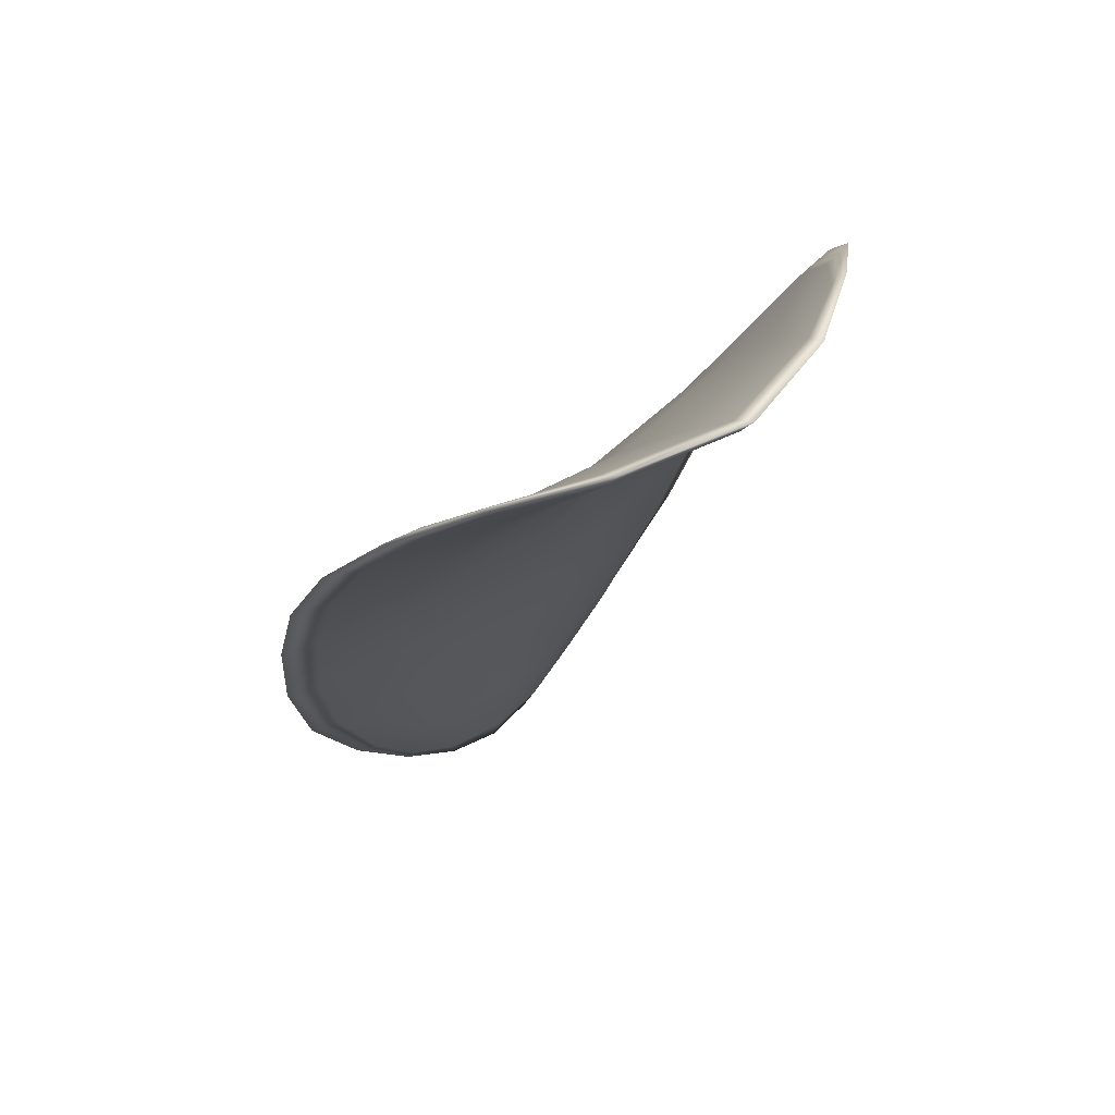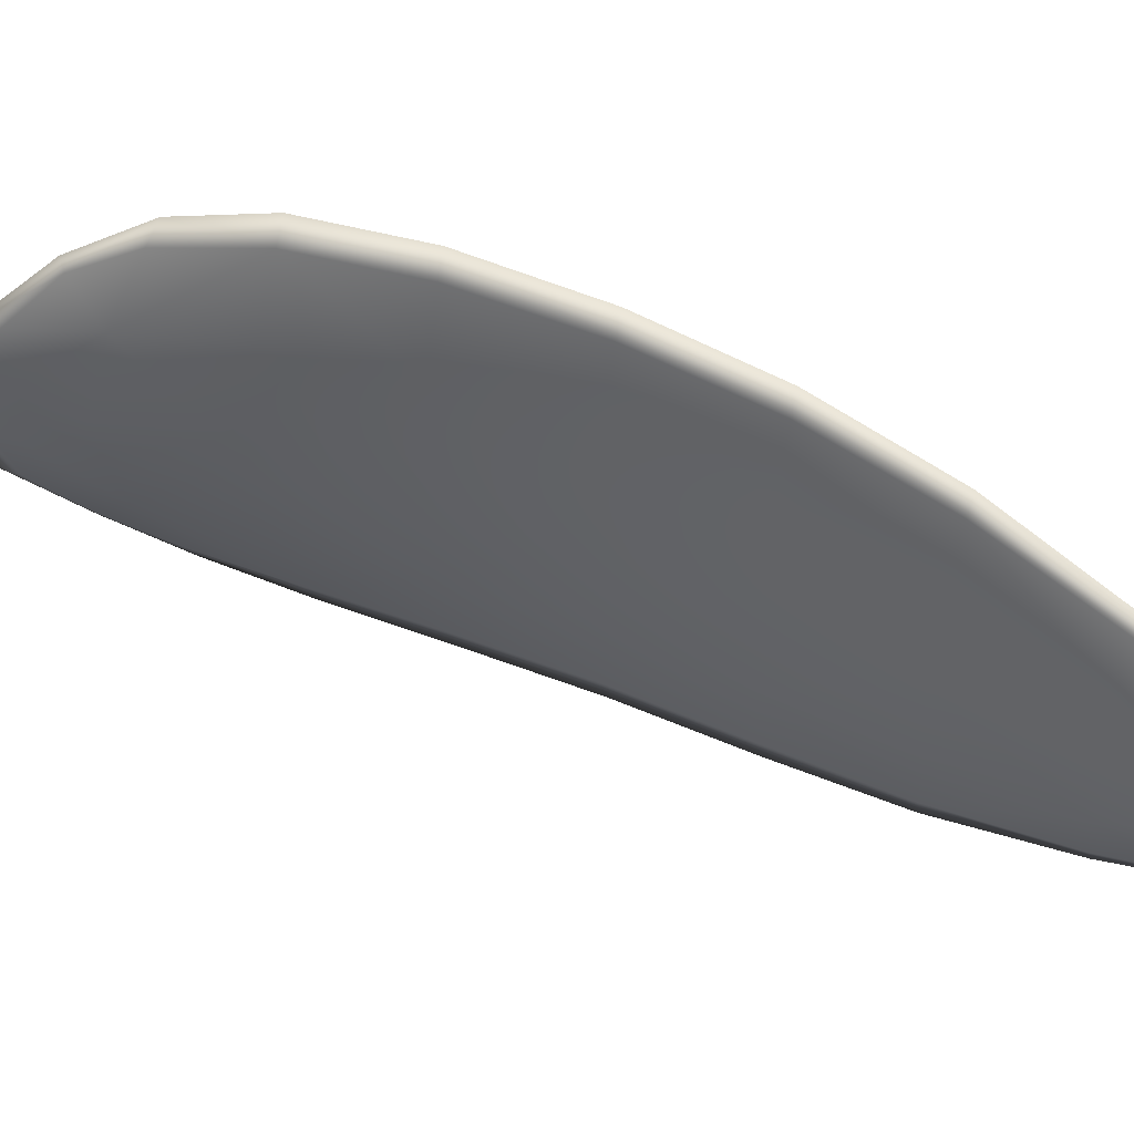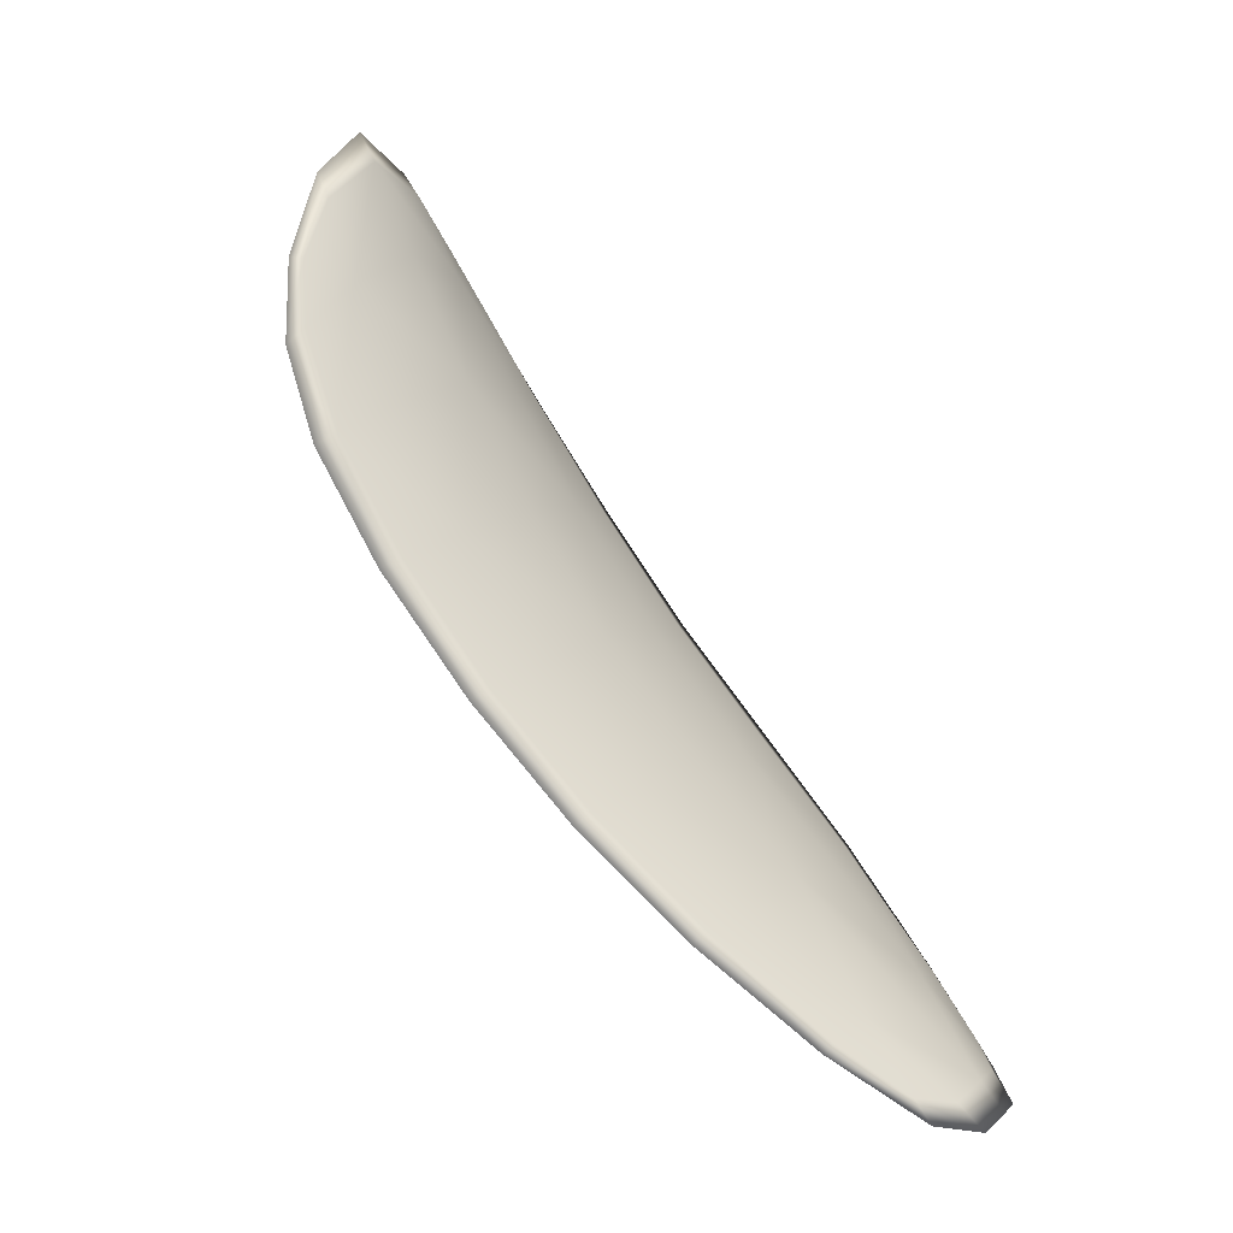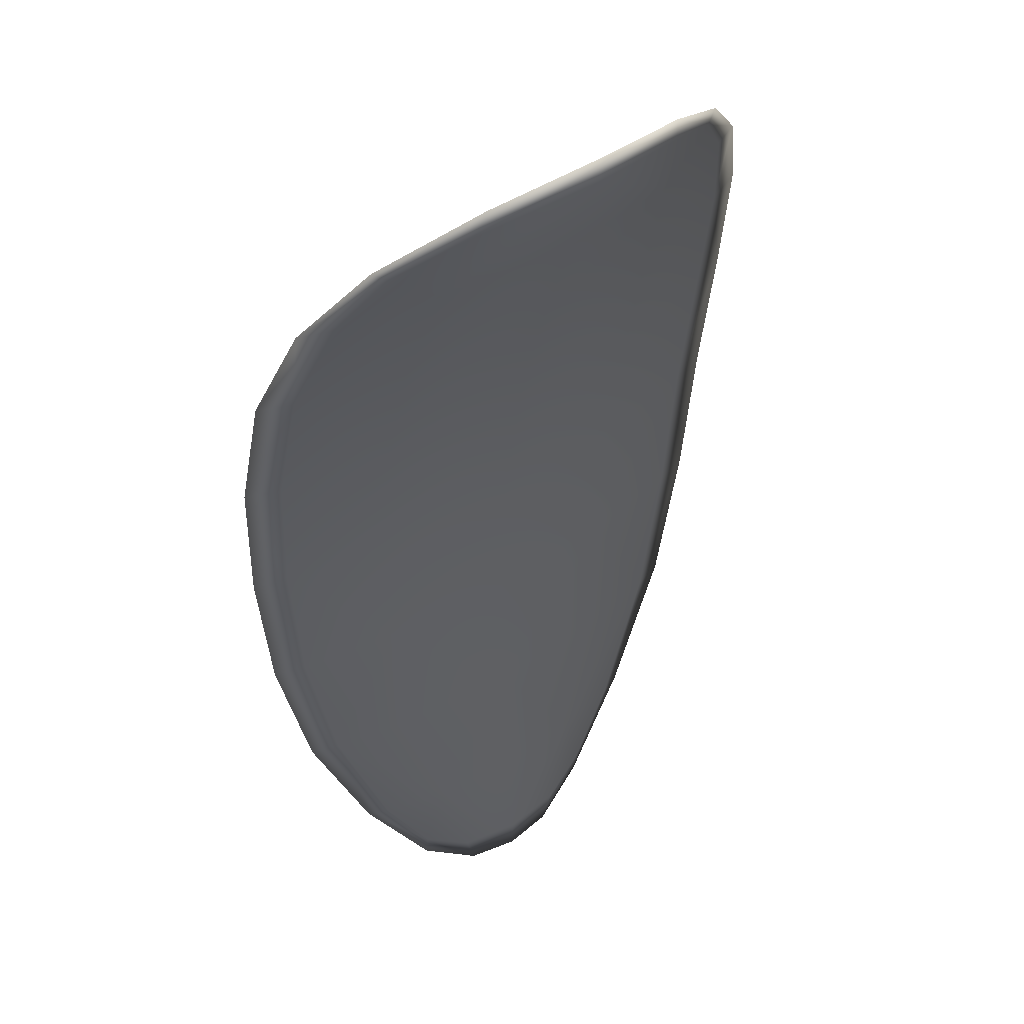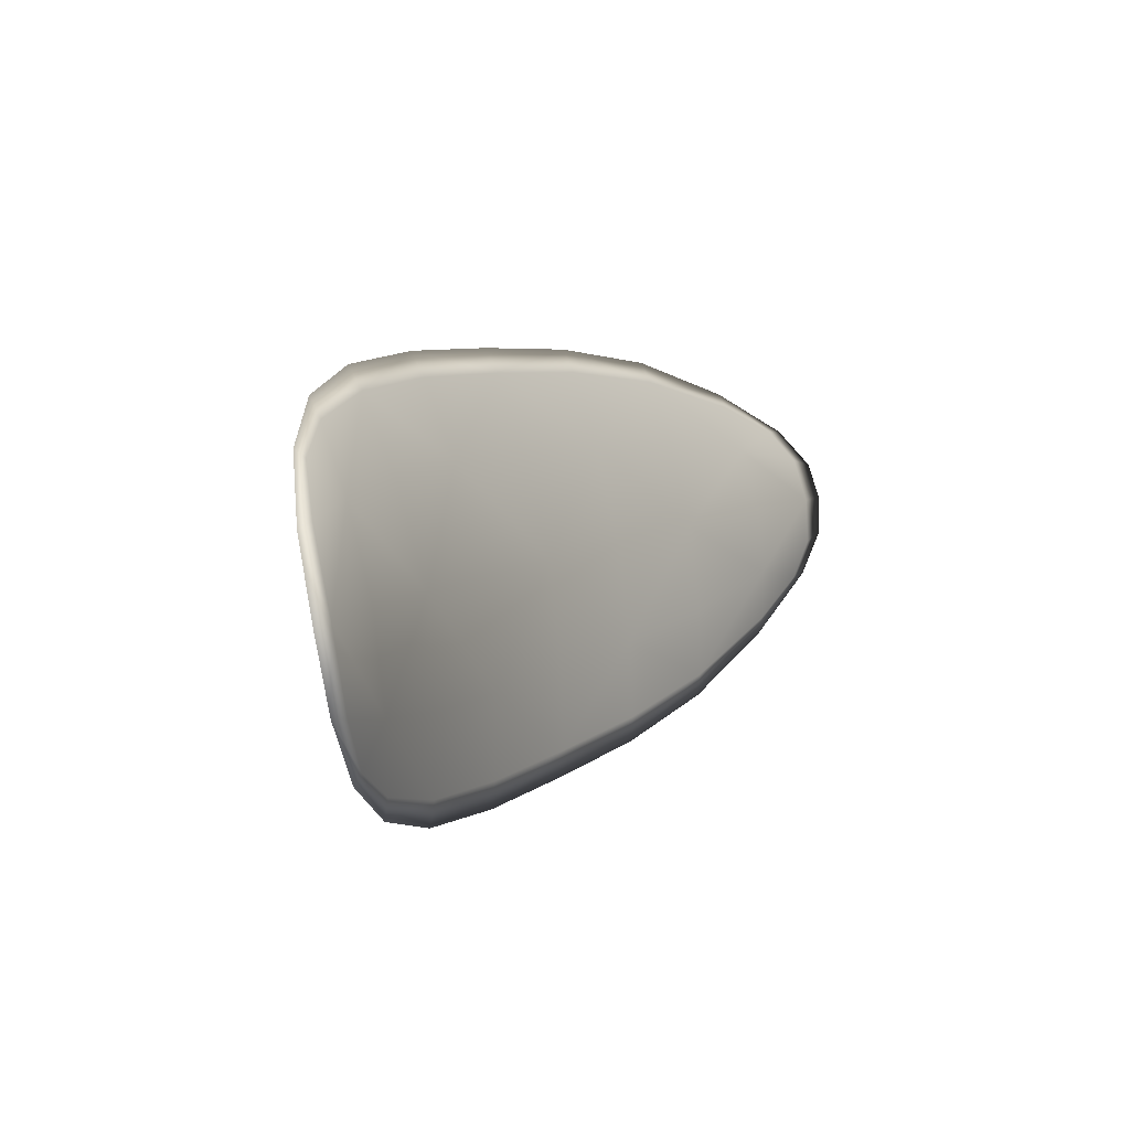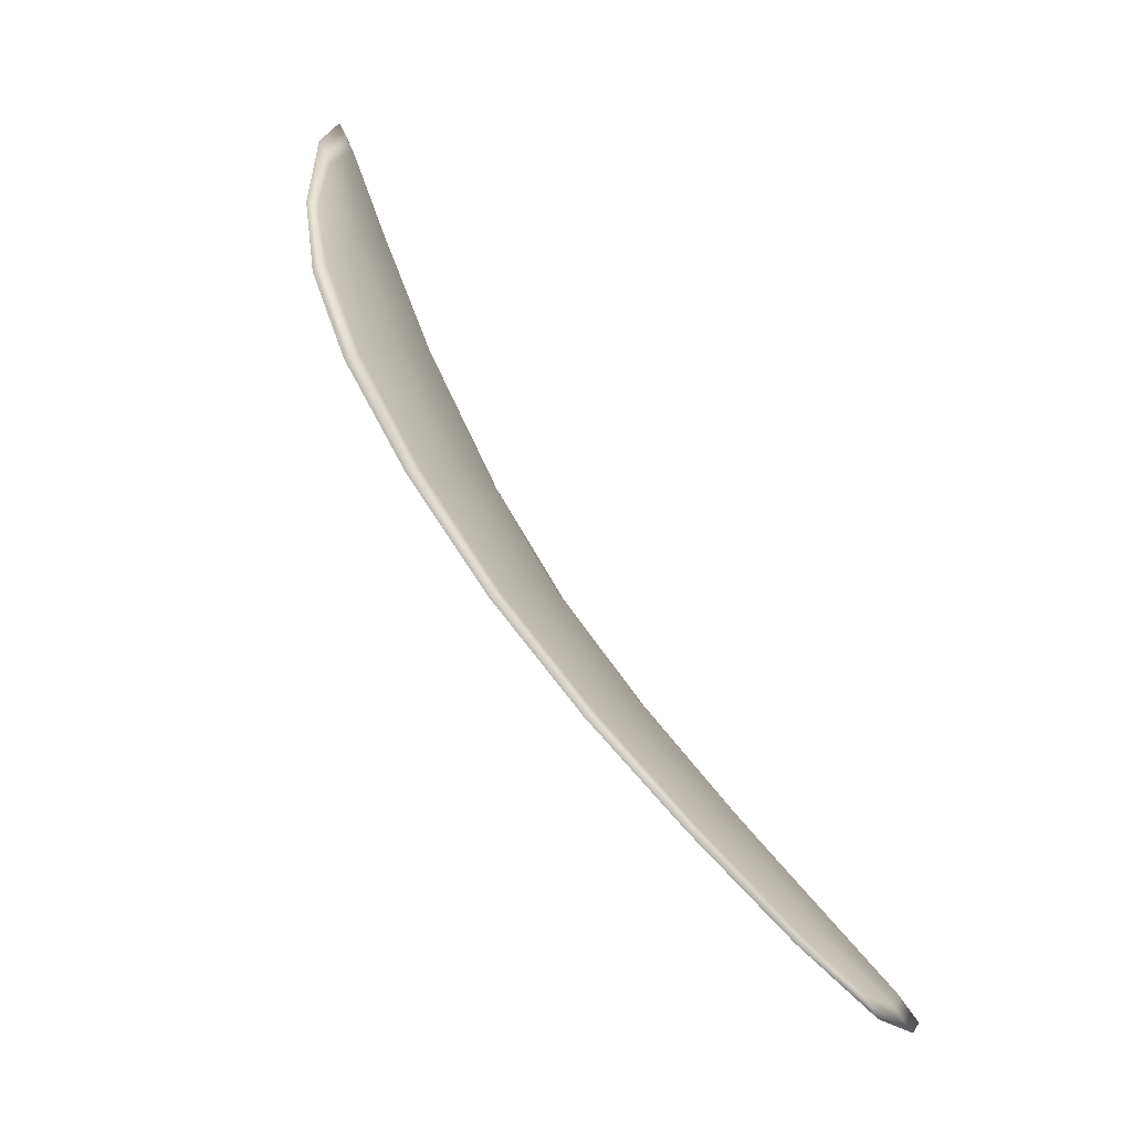
<metadata>
{"format":"obj","ext":"obj","renderer":"f3d","projection":"perspective","resolution":1024,"background":"white","views":[{"elev":7.0,"azim":-36.9,"up":"+Y"},{"elev":-10.7,"azim":74.2,"up":"+Y"},{"elev":-5.4,"azim":-32.9,"up":"+Z"},{"elev":-11.5,"azim":-30.3,"up":"+Y"},{"elev":79.7,"azim":-69.5,"up":"+Z"},{"elev":-16.8,"azim":-50.6,"up":"+Z"}]}
</metadata>
<code>
v -2.453 0.7483 -1.084
v -2.451 0.7492 -1.082
v -2.45 0.7486 -1.085
v -2.452 0.7475 -1.086
v -2.454 0.7469 -1.087
v -2.454 0.7477 -1.085
v -2.454 0.7482 -1.083
v -2.453 0.7487 -1.081
v -2.452 0.7496 -1.08
v -2.449 0.7506 -1.082
v -2.447 0.7519 -1.083
v -2.446 0.7516 -1.085
v -2.448 0.7502 -1.085
v -2.45 0.7508 -1.081
v -2.449 0.7516 -1.082
v -2.443 0.7468 -1.094
v -2.442 0.748 -1.094
v -2.44 0.7461 -1.096
v -2.442 0.745 -1.097
v -2.444 0.7437 -1.097
v -2.446 0.7453 -1.094
v -2.447 0.7467 -1.092
v -2.445 0.7483 -1.091
v -2.443 0.7495 -1.091
v -2.448 0.7441 -1.095
v -2.446 0.7427 -1.098
v -2.447 0.742 -1.098
v -2.45 0.7433 -1.096
v -2.451 0.7447 -1.093
v -2.449 0.7455 -1.092
v -2.451 0.7466 -1.089
v -2.449 0.7478 -1.089
v -2.453 0.7459 -1.09
v -2.446 0.7494 -1.088
v -2.445 0.7508 -1.088
v -2.441 0.7431 -1.099
v -2.44 0.7439 -1.099
v -2.44 0.7424 -1.101
v -2.44 0.7415 -1.101
v -2.441 0.7408 -1.102
v -2.442 0.7421 -1.1
v -2.444 0.7413 -1.1
v -2.442 0.7403 -1.102
v -2.443 0.7403 -1.102
v -2.445 0.7408 -1.101
v -2.453 0.748 -1.083
v -2.451 0.749 -1.082
v -2.452 0.7494 -1.08
v -2.453 0.7485 -1.081
v -2.454 0.748 -1.083
v -2.454 0.7475 -1.085
v -2.454 0.7467 -1.087
v -2.452 0.7473 -1.086
v -2.45 0.7484 -1.085
v -2.449 0.7504 -1.082
v -2.447 0.7517 -1.083
v -2.448 0.7514 -1.082
v -2.45 0.7506 -1.08
v -2.447 0.75 -1.085
v -2.446 0.7515 -1.085
v -2.443 0.7466 -1.094
v -2.442 0.7478 -1.094
v -2.443 0.7494 -1.091
v -2.445 0.7481 -1.091
v -2.447 0.7465 -1.091
v -2.445 0.7451 -1.094
v -2.444 0.7435 -1.097
v -2.442 0.7448 -1.096
v -2.44 0.746 -1.096
v -2.448 0.7439 -1.095
v -2.449 0.7453 -1.092
v -2.451 0.7445 -1.093
v -2.45 0.7432 -1.096
v -2.447 0.7418 -1.098
v -2.446 0.7425 -1.098
v -2.451 0.7464 -1.089
v -2.448 0.7476 -1.088
v -2.453 0.7457 -1.09
v -2.446 0.7492 -1.088
v -2.444 0.7507 -1.088
v -2.441 0.7429 -1.099
v -2.44 0.7438 -1.099
v -2.442 0.7419 -1.1
v -2.441 0.7406 -1.102
v -2.44 0.7414 -1.101
v -2.439 0.7423 -1.101
v -2.444 0.7411 -1.1
v -2.445 0.7407 -1.101
v -2.443 0.7402 -1.102
v -2.442 0.7401 -1.102
v -2.439 0.7441 -1.099
v -2.439 0.7421 -1.101
v -2.44 0.7464 -1.096
v -2.439 0.7423 -1.101
v -2.441 0.7399 -1.103
v -2.443 0.7399 -1.102
v -2.44 0.7403 -1.102
v -2.443 0.7402 -1.102
v -2.455 0.7474 -1.085
v -2.455 0.7481 -1.083
v -2.455 0.7466 -1.088
v -2.454 0.748 -1.083
v -2.45 0.7508 -1.08
v -2.448 0.7518 -1.081
v -2.452 0.7496 -1.079
v -2.448 0.7514 -1.082
v -2.447 0.7522 -1.083
v -2.445 0.752 -1.085
v -2.44 0.7409 -1.102
v -2.445 0.7406 -1.101
v -2.448 0.7417 -1.098
v -2.454 0.7488 -1.081
v -2.454 0.7455 -1.09
v -2.452 0.7443 -1.093
v -2.444 0.7512 -1.088
v -2.442 0.7499 -1.091
v -2.441 0.7483 -1.093
v -2.45 0.743 -1.096
f 1 2 3
f 1 3 4
f 1 4 5
f 1 5 6
f 1 6 7
f 1 7 8
f 1 8 9
f 1 9 2
f 10 11 12
f 10 12 13
f 10 13 3
f 10 3 2
f 10 2 9
f 10 9 14
f 10 14 15
f 10 15 11
f 16 17 18
f 16 18 19
f 16 19 20
f 16 20 21
f 16 21 22
f 16 22 23
f 16 23 24
f 16 24 17
f 25 21 20
f 25 20 26
f 25 26 27
f 25 27 28
f 25 28 29
f 25 29 30
f 25 30 22
f 25 22 21
f 31 32 22
f 31 22 30
f 31 30 29
f 31 29 33
f 31 33 5
f 31 5 4
f 31 4 3
f 31 3 32
f 34 35 24
f 34 24 23
f 34 23 22
f 34 22 32
f 34 32 3
f 34 3 13
f 34 13 12
f 34 12 35
f 36 37 38
f 36 38 39
f 36 39 40
f 36 40 41
f 36 41 20
f 36 20 19
f 36 19 18
f 36 18 37
f 42 41 40
f 42 40 43
f 42 43 44
f 42 44 45
f 42 45 27
f 42 27 26
f 42 26 20
f 42 20 41
f 46 47 48
f 46 48 49
f 46 49 50
f 46 50 51
f 46 51 52
f 46 52 53
f 46 53 54
f 46 54 47
f 55 56 57
f 55 57 58
f 55 58 48
f 55 48 47
f 55 47 54
f 55 54 59
f 55 59 60
f 55 60 56
f 61 62 63
f 61 63 64
f 61 64 65
f 61 65 66
f 61 66 67
f 61 67 68
f 61 68 69
f 61 69 62
f 70 66 65
f 70 65 71
f 70 71 72
f 70 72 73
f 70 73 74
f 70 74 75
f 70 75 67
f 70 67 66
f 76 77 54
f 76 54 53
f 76 53 52
f 76 52 78
f 76 78 72
f 76 72 71
f 76 71 65
f 76 65 77
f 79 80 60
f 79 60 59
f 79 59 54
f 79 54 77
f 79 77 65
f 79 65 64
f 79 64 63
f 79 63 80
f 81 82 69
f 81 69 68
f 81 68 67
f 81 67 83
f 81 83 84
f 81 84 85
f 81 85 86
f 81 86 82
f 87 83 67
f 87 67 75
f 87 75 74
f 87 74 88
f 87 88 89
f 87 89 90
f 87 90 84
f 87 84 83
f 91 92 38
f 91 38 37
f 91 37 18
f 91 18 93
f 91 93 69
f 91 69 82
f 91 82 94
f 91 94 92
f 95 96 44
f 95 44 43
f 95 43 40
f 95 40 97
f 95 97 84
f 95 84 90
f 95 90 98
f 95 98 96
f 99 100 7
f 99 7 6
f 99 6 5
f 99 5 101
f 99 101 52
f 99 52 51
f 99 51 102
f 99 102 100
f 103 104 15
f 103 15 14
f 103 14 9
f 103 9 105
f 103 105 48
f 103 48 58
f 103 58 106
f 103 106 104
f 107 108 12
f 107 12 11
f 107 11 15
f 107 15 104
f 107 104 106
f 107 106 56
f 107 56 60
f 107 60 108
f 109 97 40
f 109 40 39
f 109 39 38
f 109 38 92
f 109 92 94
f 109 94 85
f 109 85 84
f 109 84 97
f 110 111 27
f 110 27 45
f 110 45 44
f 110 44 96
f 110 96 98
f 110 98 88
f 110 88 74
f 110 74 111
f 112 105 9
f 112 9 8
f 112 8 7
f 112 7 100
f 112 100 102
f 112 102 49
f 112 49 48
f 112 48 105
f 113 101 5
f 113 5 33
f 113 33 29
f 113 29 114
f 113 114 72
f 113 72 78
f 113 78 52
f 113 52 101
f 115 116 24
f 115 24 35
f 115 35 12
f 115 12 108
f 115 108 60
f 115 60 80
f 115 80 63
f 115 63 116
f 117 93 18
f 117 18 17
f 117 17 24
f 117 24 116
f 117 116 63
f 117 63 62
f 117 62 69
f 117 69 93
f 118 114 29
f 118 29 28
f 118 28 27
f 118 27 111
f 118 111 74
f 118 74 73
f 118 73 72
f 118 72 114

</code>
